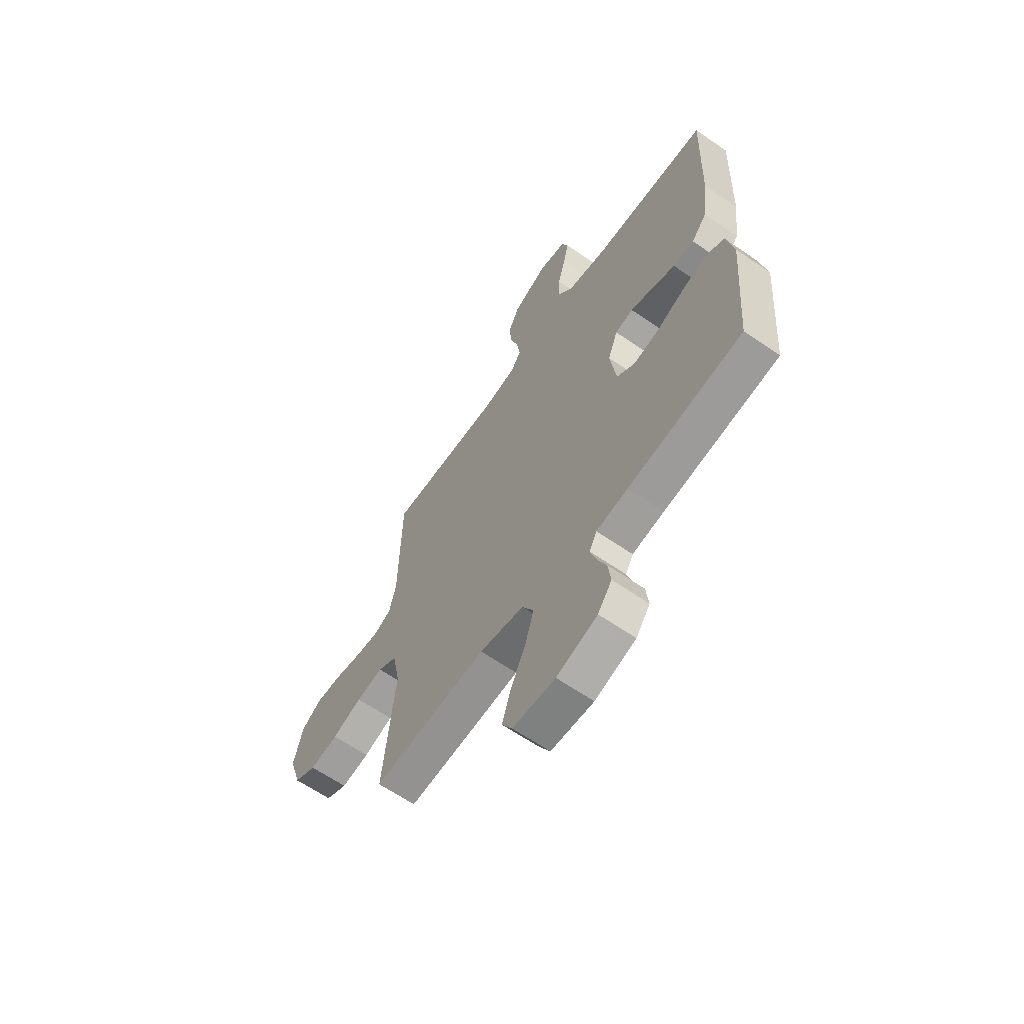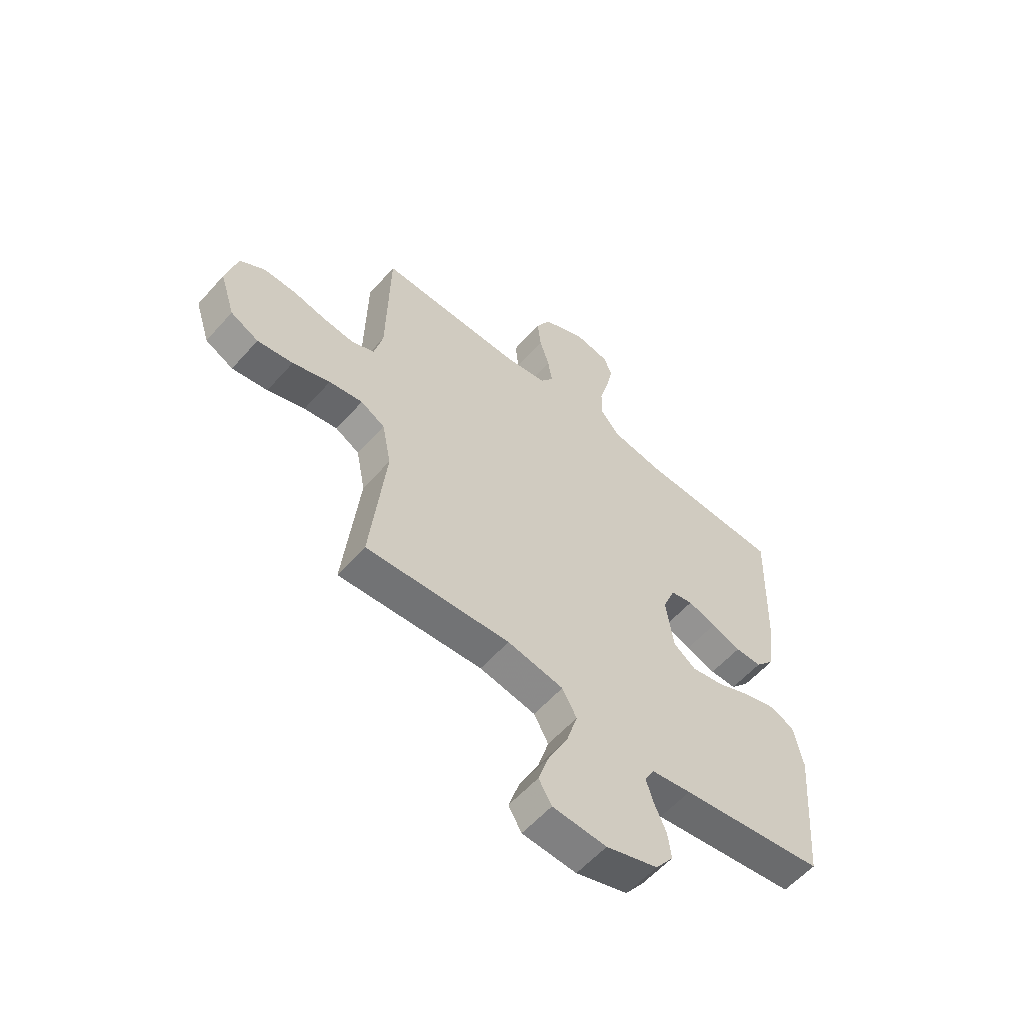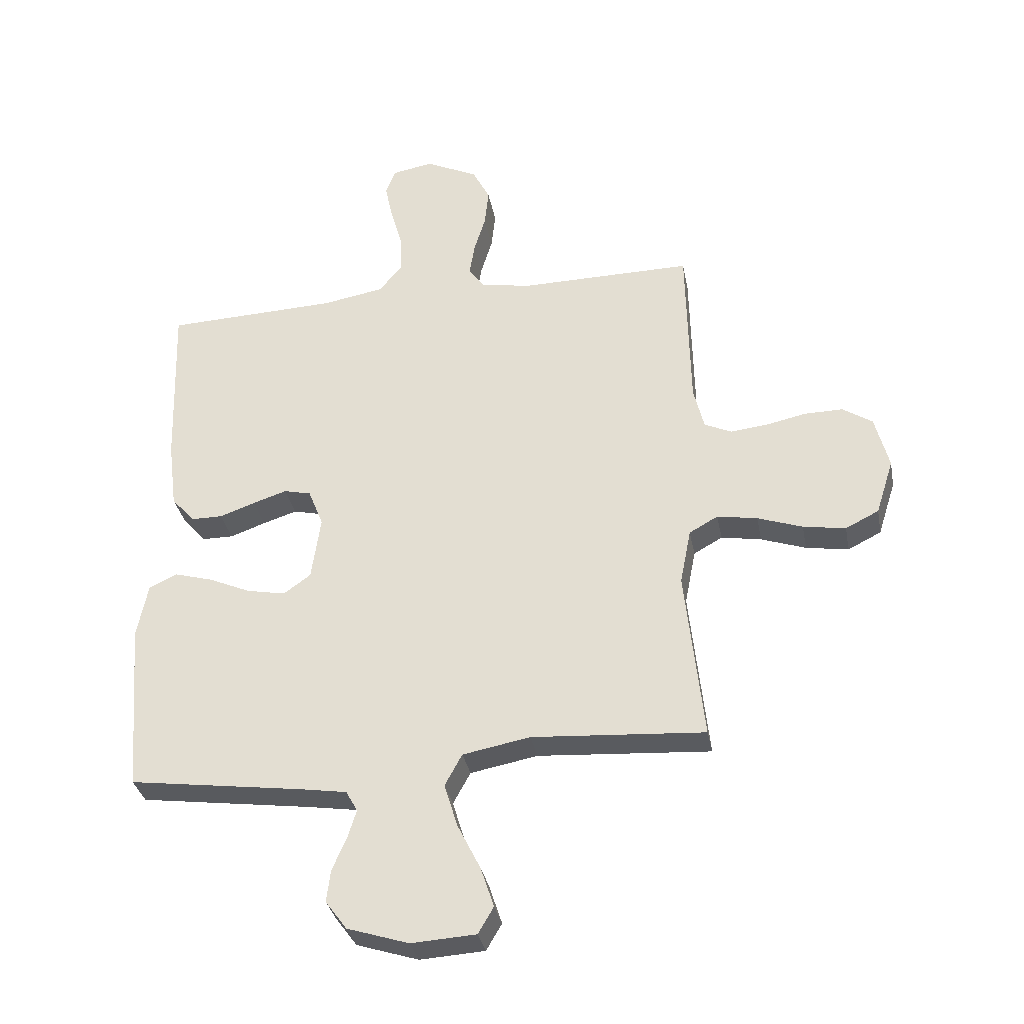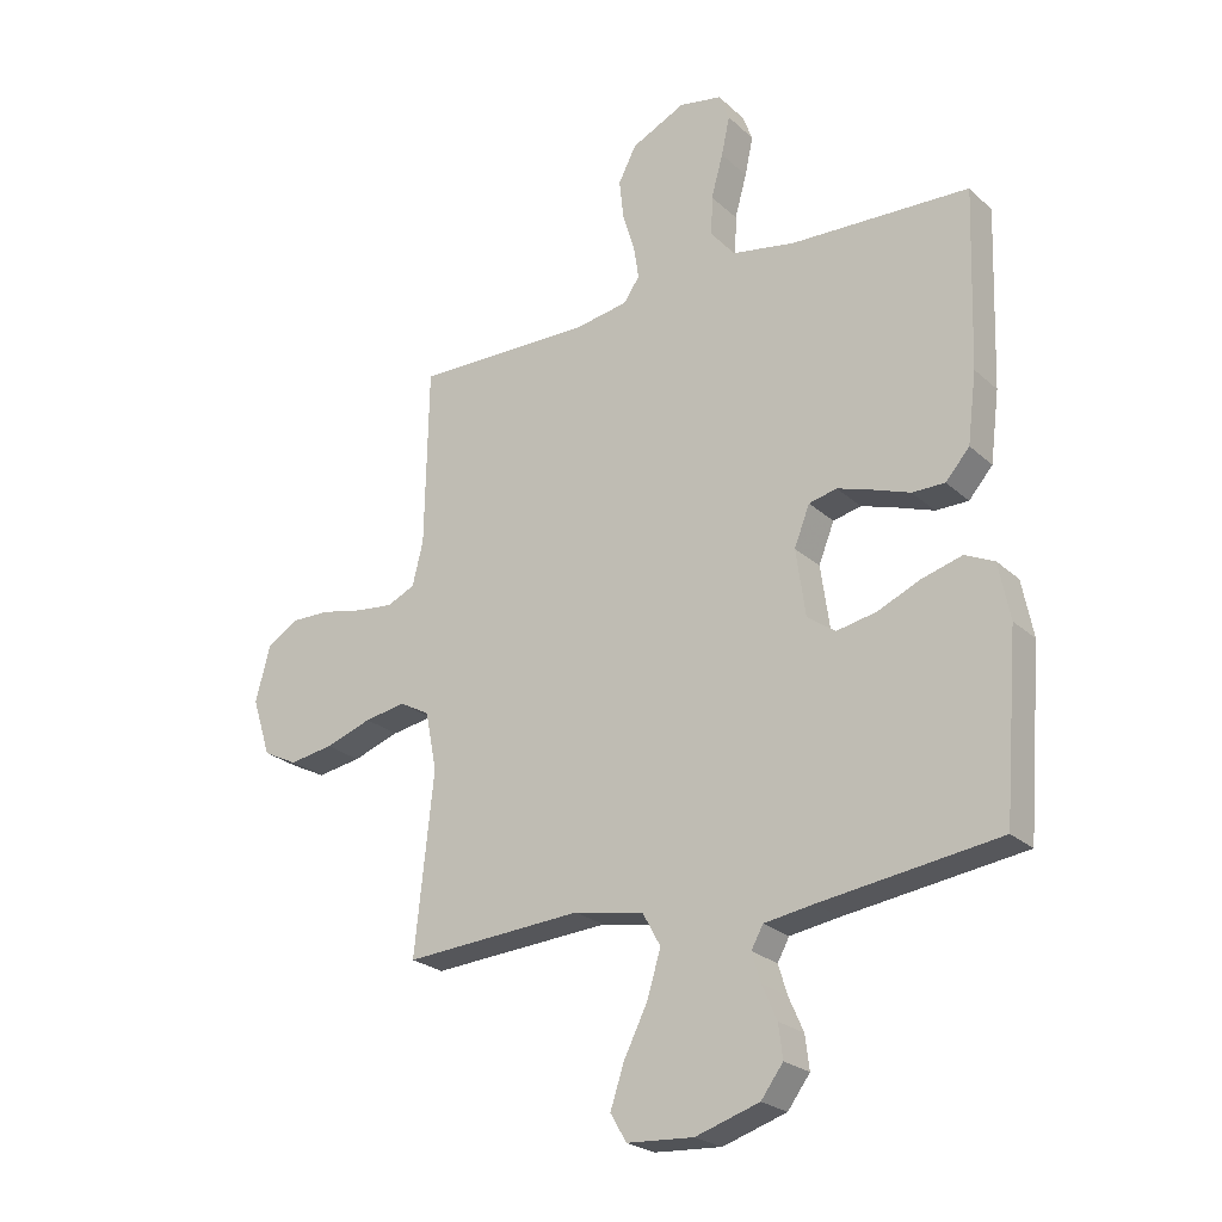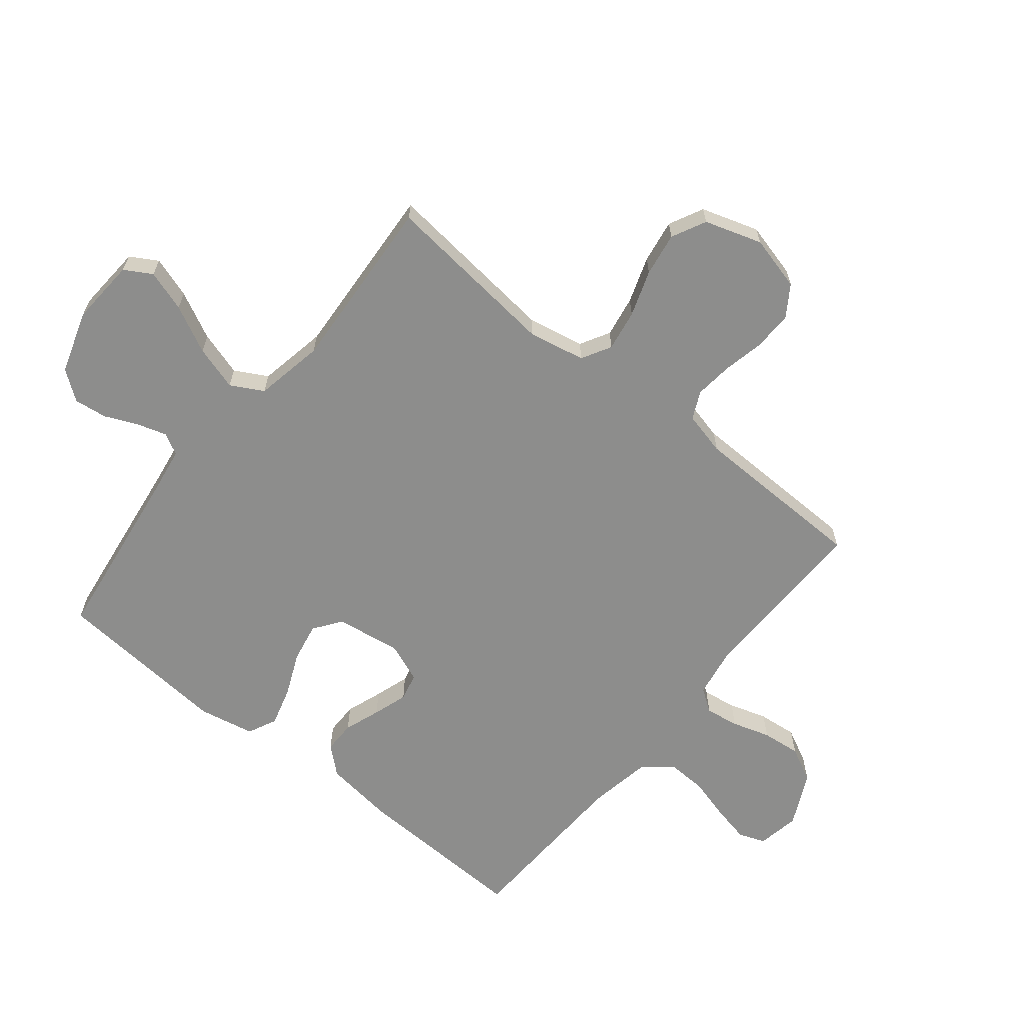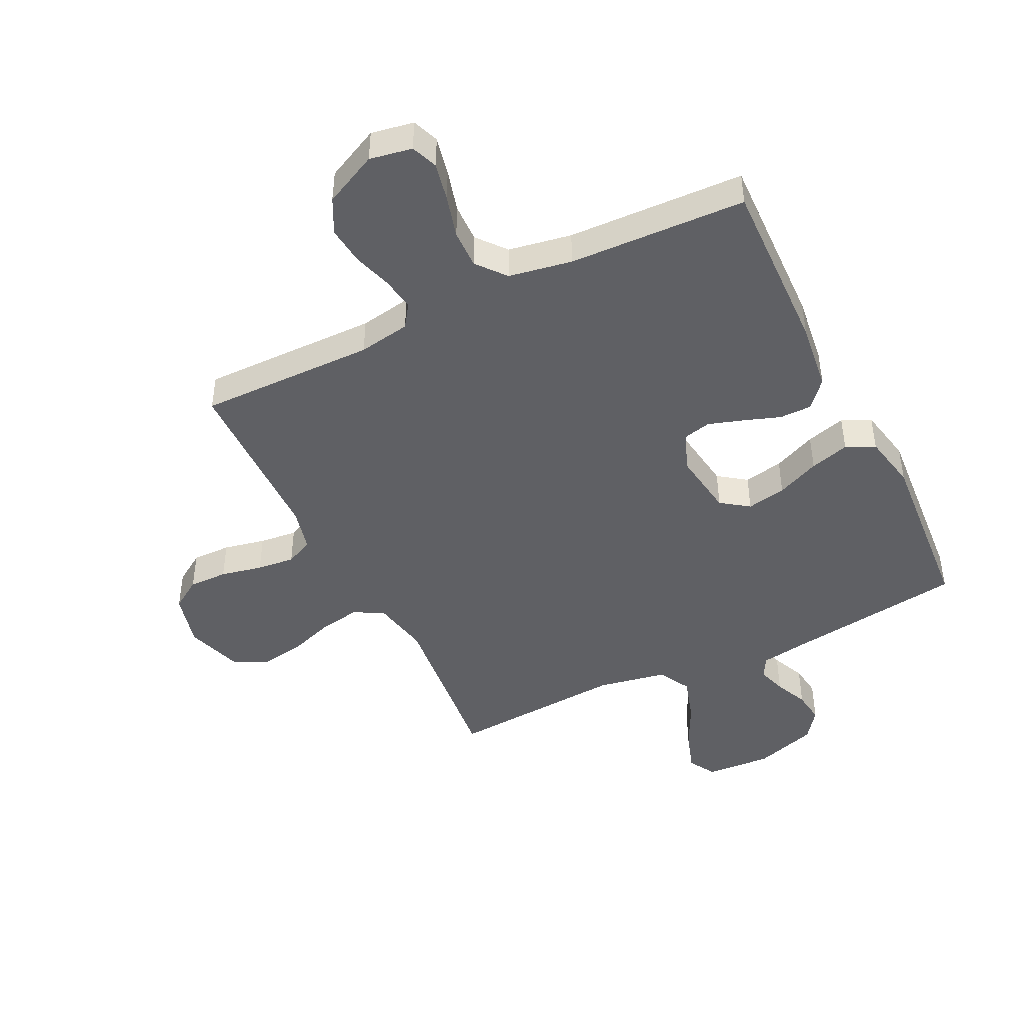
<metadata>
{"format":"obj","ext":"obj","renderer":"f3d","projection":"perspective","resolution":1024,"background":"white","views":[{"elev":-63.1,"azim":55.0,"up":"+Z"},{"elev":-58.0,"azim":-41.1,"up":"+Z"},{"elev":-33.3,"azim":-169.4,"up":"+Z"},{"elev":-24.1,"azim":34.6,"up":"+Z"},{"elev":-64.4,"azim":-129.0,"up":"+Y"},{"elev":-45.0,"azim":26.3,"up":"+Y"}]}
</metadata>
<code>
v -0.5 0.07 -0.5
v -0.468 0.07 -0.2
v -0.487 0.07 -0.103
v -0.537 0.07 -0.075
v -0.607 0.07 -0.087
v -0.685 0.07 -0.114
v -0.759 0.07 -0.126
v -0.817 0.07 -0.097
v -0.848 0.07 0
v -0.824 0.07 0.093
v -0.772 0.07 0.127
v -0.706 0.07 0.126
v -0.635 0.07 0.111
v -0.571 0.07 0.104
v -0.524 0.07 0.126
v -0.506 0.07 0.2
v -0.5 0.07 0.5
v -0.2 0.07 0.496
v -0.112 0.07 0.511
v -0.085 0.07 0.55
v -0.094 0.07 0.607
v -0.114 0.07 0.672
v -0.121 0.07 0.738
v -0.091 0.07 0.797
v 0 0.07 0.841
v 0.072 0.07 0.828
v 0.089 0.07 0.783
v 0.075 0.07 0.718
v 0.055 0.07 0.646
v 0.053 0.07 0.58
v 0.093 0.07 0.531
v 0.2 0.07 0.512
v 0.5 0.07 0.5
v 0.49 0.07 0.2
v 0.475 0.07 0.082
v 0.435 0.07 0.036
v 0.38 0.07 0.036
v 0.318 0.07 0.058
v 0.259 0.07 0.077
v 0.212 0.07 0.066
v 0.186 0.07 0
v 0.202 0.07 -0.112
v 0.249 0.07 -0.146
v 0.316 0.07 -0.133
v 0.389 0.07 -0.101
v 0.456 0.07 -0.082
v 0.505 0.07 -0.105
v 0.524 0.07 -0.2
v 0.5 0.07 -0.5
v 0.2 0.07 -0.541
v 0.117 0.07 -0.554
v 0.097 0.07 -0.59
v 0.112 0.07 -0.639
v 0.137 0.07 -0.696
v 0.144 0.07 -0.752
v 0.107 0.07 -0.802
v 0 0.07 -0.836
v -0.112 0.07 -0.829
v -0.139 0.07 -0.783
v -0.116 0.07 -0.713
v -0.076 0.07 -0.633
v -0.053 0.07 -0.557
v -0.083 0.07 -0.502
v -0.2 0.07 -0.48
v -0.5 0 -0.5
v -0.468 0 -0.2
v -0.487 0 -0.103
v -0.537 0 -0.075
v -0.607 0 -0.087
v -0.685 0 -0.114
v -0.759 0 -0.126
v -0.817 0 -0.097
v -0.848 0 0
v -0.824 0 0.093
v -0.772 0 0.127
v -0.706 0 0.126
v -0.635 0 0.111
v -0.571 0 0.104
v -0.524 0 0.126
v -0.506 0 0.2
v -0.5 0 0.5
v -0.2 0 0.496
v -0.112 0 0.511
v -0.085 0 0.55
v -0.094 0 0.607
v -0.114 0 0.672
v -0.121 0 0.738
v -0.091 0 0.797
v 0 0 0.841
v 0.072 0 0.828
v 0.089 0 0.783
v 0.075 0 0.718
v 0.055 0 0.646
v 0.053 0 0.58
v 0.093 0 0.531
v 0.2 0 0.512
v 0.5 0 0.5
v 0.49 0 0.2
v 0.475 0 0.082
v 0.435 0 0.036
v 0.38 0 0.036
v 0.318 0 0.058
v 0.259 0 0.077
v 0.212 0 0.066
v 0.186 0 0
v 0.202 0 -0.112
v 0.249 0 -0.146
v 0.316 0 -0.133
v 0.389 0 -0.101
v 0.456 0 -0.082
v 0.505 0 -0.105
v 0.524 0 -0.2
v 0.5 0 -0.5
v 0.2 0 -0.541
v 0.117 0 -0.554
v 0.097 0 -0.59
v 0.112 0 -0.639
v 0.137 0 -0.696
v 0.144 0 -0.752
v 0.107 0 -0.802
v 0 0 -0.836
v -0.112 0 -0.829
v -0.139 0 -0.783
v -0.116 0 -0.713
v -0.076 0 -0.633
v -0.053 0 -0.557
v -0.083 0 -0.502
v -0.2 0 -0.48
f 58 59 60 61
f 58 61 62
f 57 58 62
f 56 57 62
f 53 54 55 56
f 52 53 56 62
f 51 52 62 63
f 47 48 49 50
f 47 50 51 63
f 44 45 46 47
f 43 44 47 63
f 35 36 37 38
f 35 38 39
f 32 33 34 35
f 31 32 35 39
f 30 31 39 40
f 26 27 28 29
f 24 25 26 29
f 24 29 30
f 21 22 23 24
f 20 21 24 30
f 19 20 30 40
f 16 17 18
f 15 16 18 19
f 10 11 12 13
f 10 13 14
f 9 10 14
f 8 9 14
f 5 6 7 8
f 4 5 8 14
f 3 4 14 15
f 64 1 2
f 42 43 63 64
f 41 42 64 2
f 15 19 40 41
f 2 3 15 41
f 125 124 123 122
f 126 125 122
f 126 122 121
f 126 121 120
f 120 119 118 117
f 126 120 117 116
f 127 126 116 115
f 114 113 112 111
f 127 115 114 111
f 111 110 109 108
f 127 111 108 107
f 102 101 100 99
f 103 102 99
f 99 98 97 96
f 103 99 96 95
f 104 103 95 94
f 93 92 91 90
f 93 90 89 88
f 94 93 88
f 88 87 86 85
f 94 88 85 84
f 104 94 84 83
f 82 81 80
f 83 82 80 79
f 77 76 75 74
f 78 77 74
f 78 74 73
f 78 73 72
f 72 71 70 69
f 78 72 69 68
f 79 78 68 67
f 66 65 128
f 128 127 107 106
f 66 128 106 105
f 105 104 83 79
f 105 79 67 66
f 1 65 66 2
f 2 66 67 3
f 3 67 68 4
f 4 68 69 5
f 5 69 70 6
f 6 70 71 7
f 7 71 72 8
f 8 72 73 9
f 9 73 74 10
f 10 74 75 11
f 11 75 76 12
f 12 76 77 13
f 13 77 78 14
f 14 78 79 15
f 15 79 80 16
f 16 80 81 17
f 17 81 82 18
f 18 82 83 19
f 19 83 84 20
f 20 84 85 21
f 21 85 86 22
f 22 86 87 23
f 23 87 88 24
f 24 88 89 25
f 25 89 90 26
f 26 90 91 27
f 27 91 92 28
f 28 92 93 29
f 29 93 94 30
f 30 94 95 31
f 31 95 96 32
f 32 96 97 33
f 33 97 98 34
f 34 98 99 35
f 35 99 100 36
f 36 100 101 37
f 37 101 102 38
f 38 102 103 39
f 39 103 104 40
f 40 104 105 41
f 41 105 106 42
f 42 106 107 43
f 43 107 108 44
f 44 108 109 45
f 45 109 110 46
f 46 110 111 47
f 47 111 112 48
f 48 112 113 49
f 49 113 114 50
f 50 114 115 51
f 51 115 116 52
f 52 116 117 53
f 53 117 118 54
f 54 118 119 55
f 55 119 120 56
f 56 120 121 57
f 57 121 122 58
f 58 122 123 59
f 59 123 124 60
f 60 124 125 61
f 61 125 126 62
f 62 126 127 63
f 63 127 128 64
f 64 128 65 1

</code>
